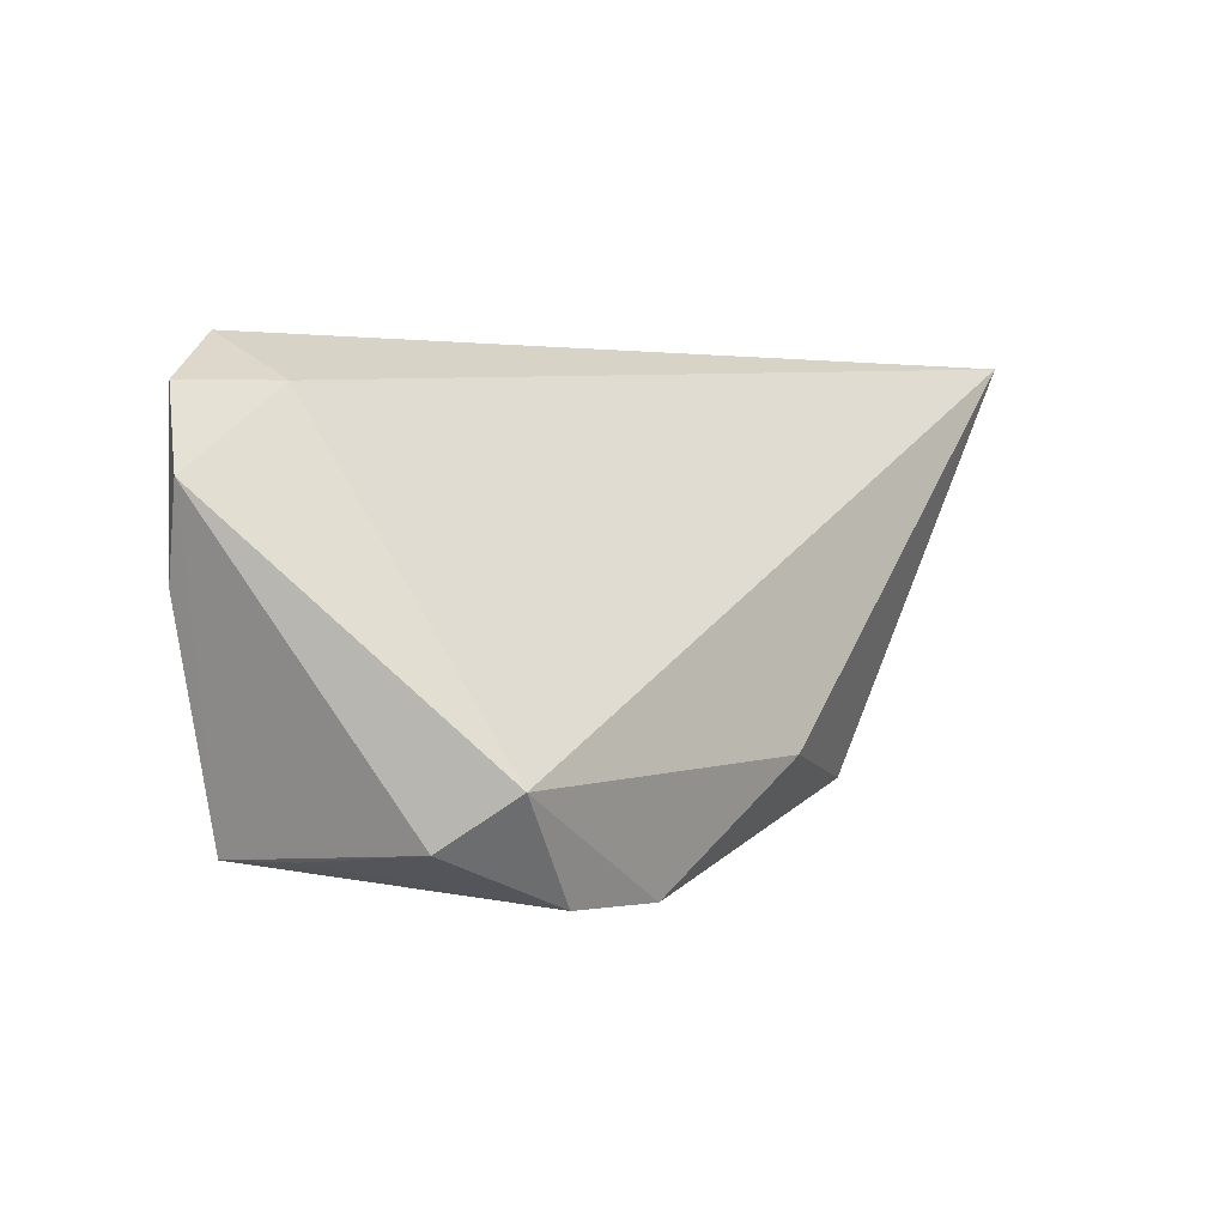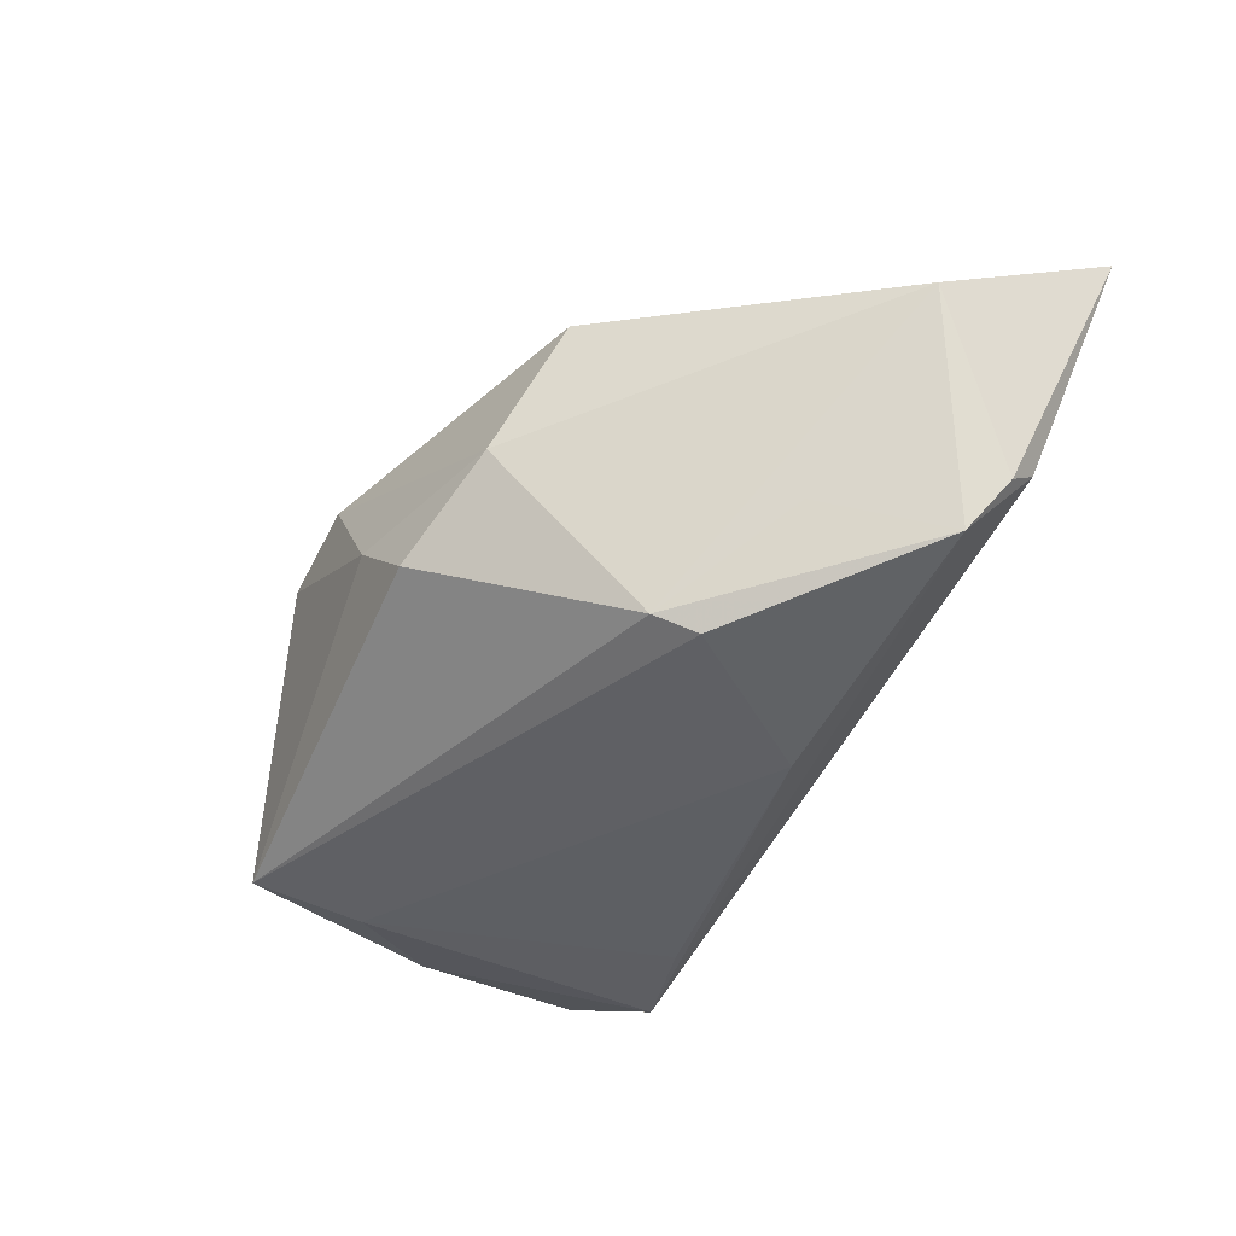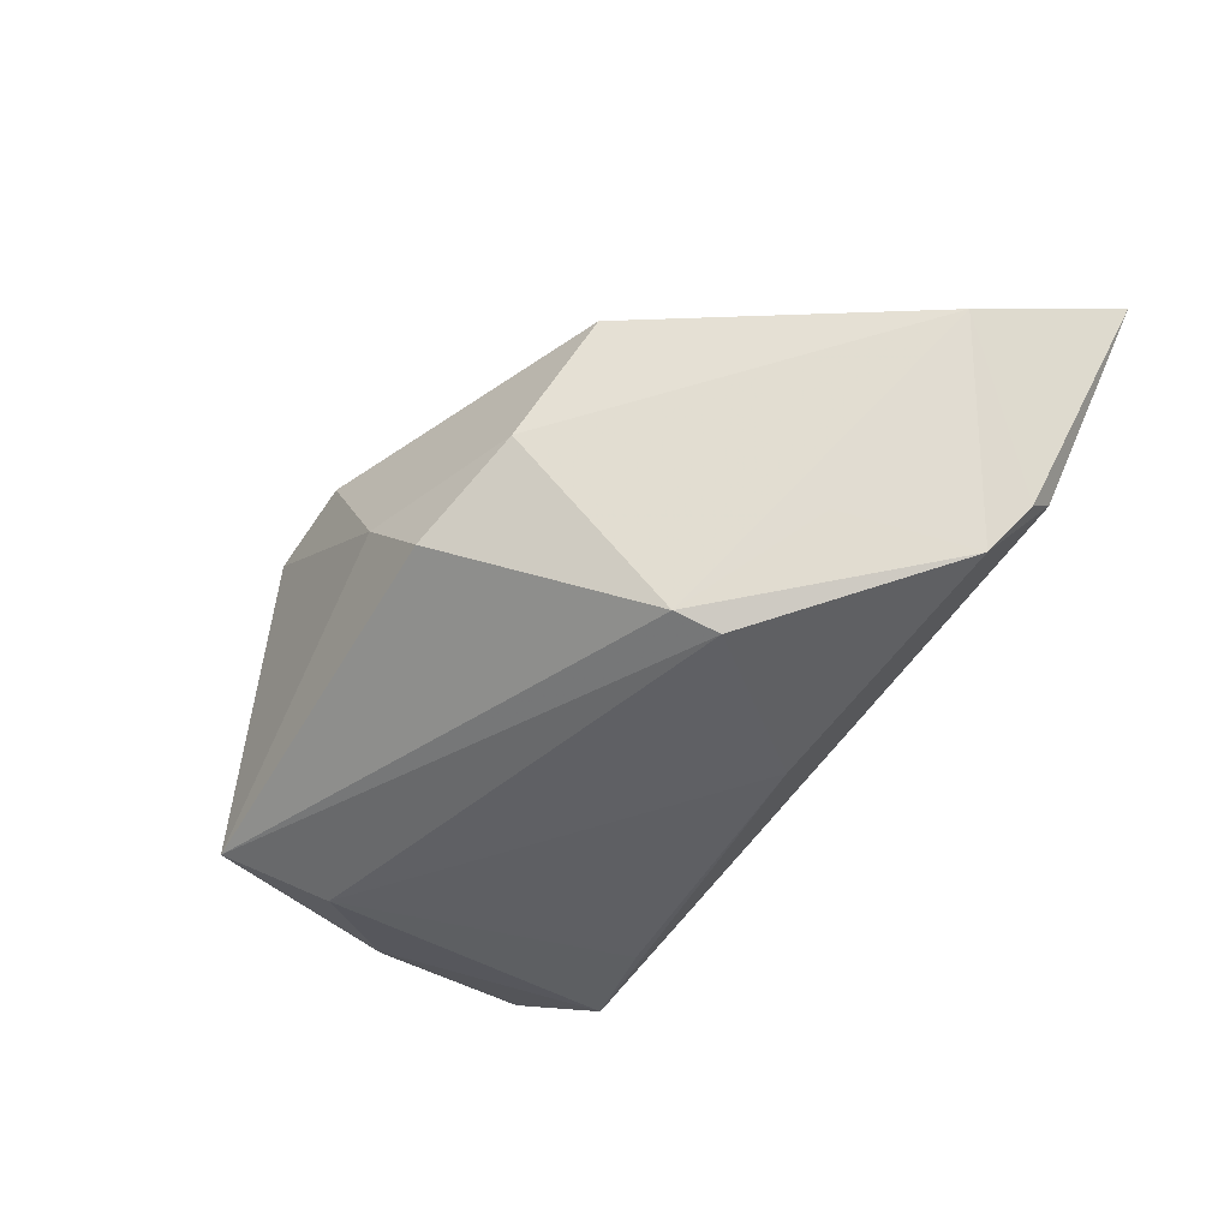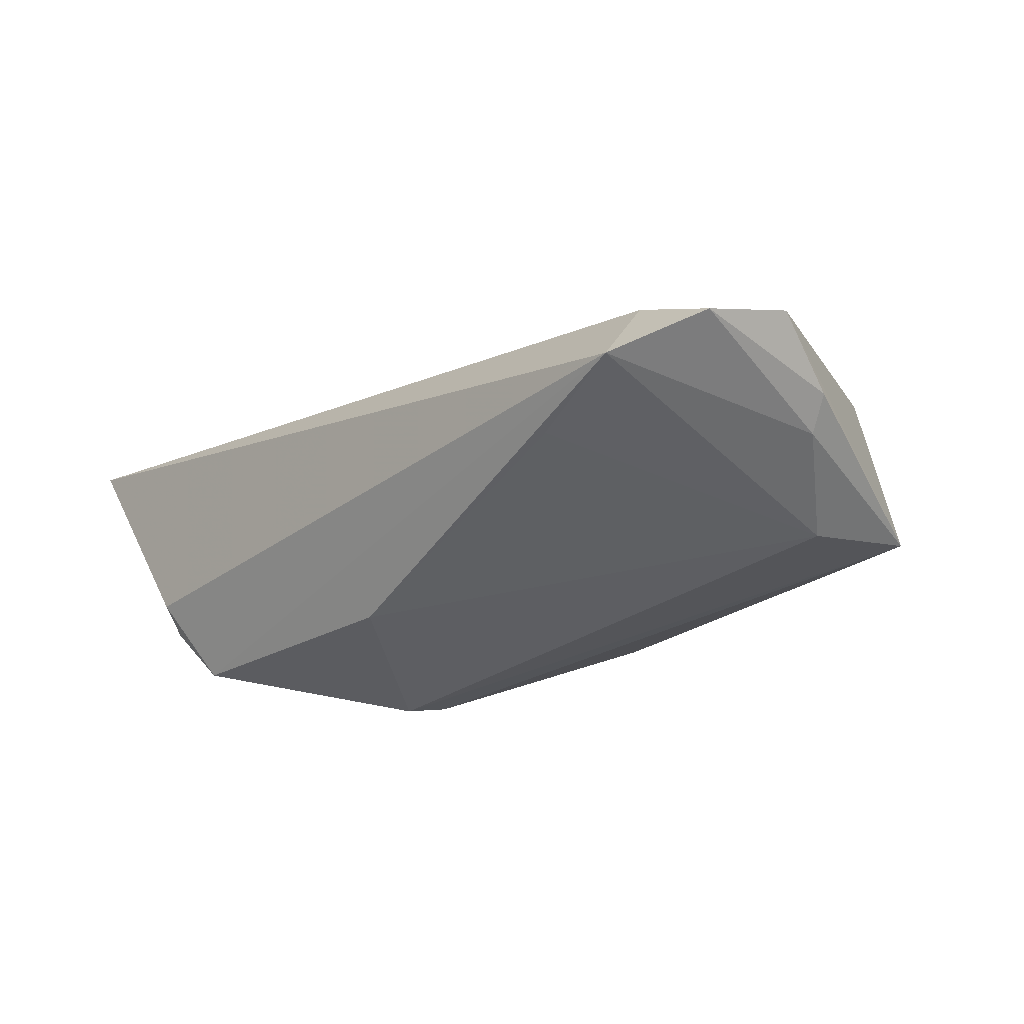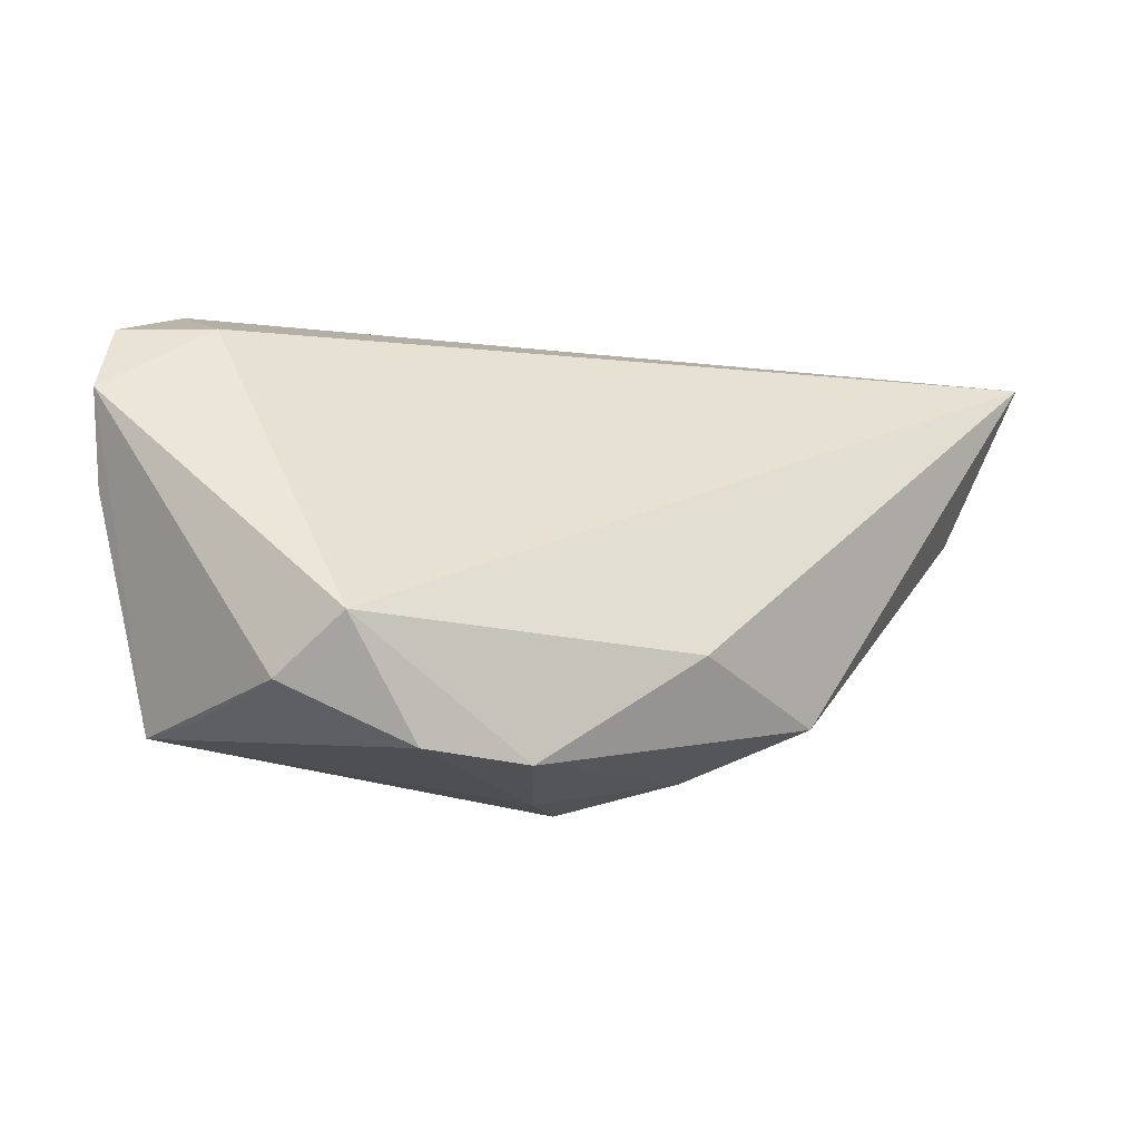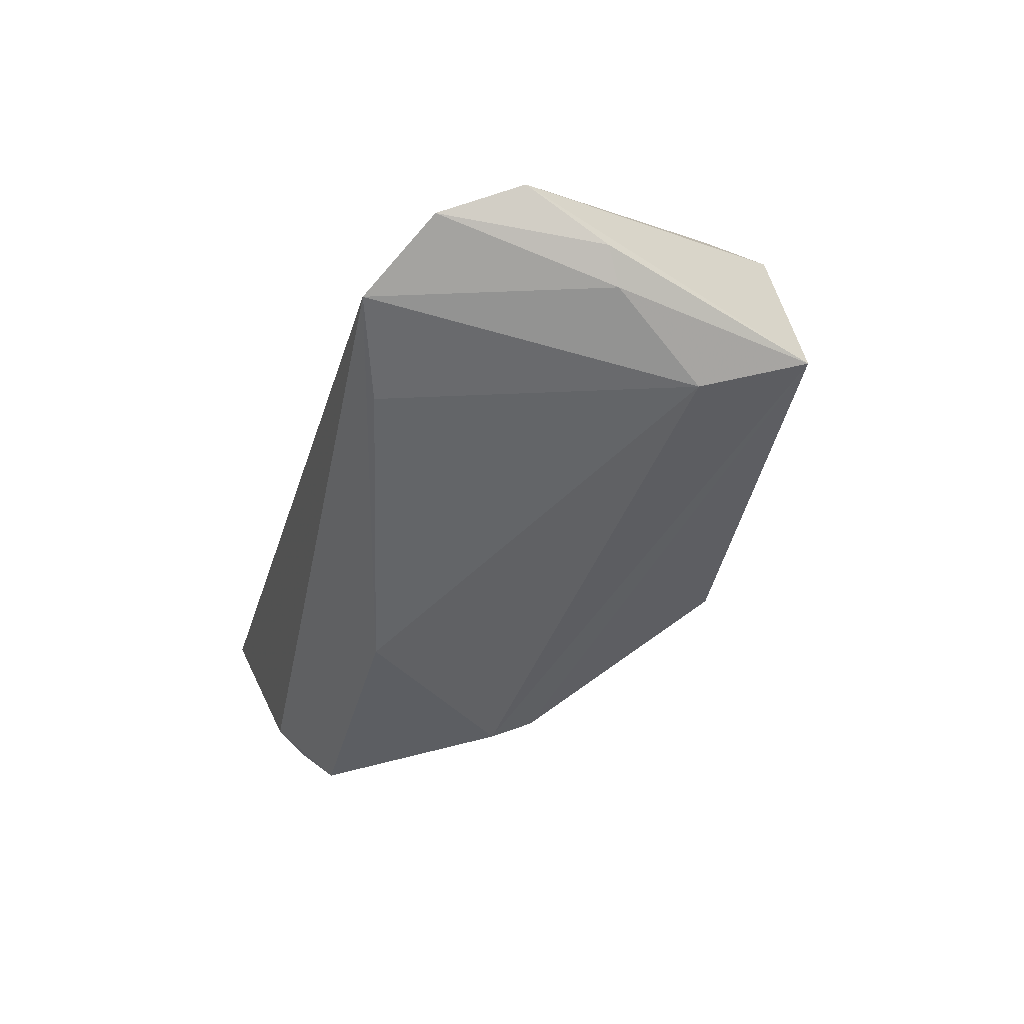
<metadata>
{"format":"obj","ext":"obj","renderer":"f3d","projection":"perspective","resolution":1024,"background":"white","views":[{"elev":2.2,"azim":-58.2,"up":"+Y"},{"elev":-40.2,"azim":59.5,"up":"+Z"},{"elev":-41.0,"azim":52.8,"up":"+Z"},{"elev":-42.1,"azim":-136.8,"up":"+Z"},{"elev":-17.4,"azim":-36.5,"up":"+Y"},{"elev":-51.4,"azim":-105.9,"up":"+Z"}]}
</metadata>
<code>
v -0.05139 0.002644 -0.01533
v 0.05416 0.008176 0.01527
v -0.03869 -0.0124 -0.0204
v 0.05031 0.0182 -0.0056
v 0.02594 -0.02106 0.0187
v -0.04306 -0.02504 -0.01663
v 0.005384 -0.03017 -0.005122
v 0.05996 0.02872 0.02414
v -0.02677 -0.02973 0.01519
v 0.04949 0.02188 -0.002864
v -0.03971 0.02872 -0.02001
v -0.04101 -0.02297 0.008443
v 0.02409 -0.009917 -0.01684
v -0.03738 -0.01669 0.01712
v -0.02639 0.0242 -0.0204
v -0.003477 -0.03108 0.002936
v -0.04167 -0.02476 -0.00725
v 0.01736 -0.02628 0.004419
v 0.0057 -0.01631 0.02405
v -0.05035 0.02298 -0.01605
v -0.01394 -0.0304 0.01788
v 0.03787 0.0006339 -0.006696
v 0.04693 0.01386 -0.01215
v -0.04066 0.02315 -0.009049
v -0.04772 0.0003474 -0.01787
v 0.02604 -0.004947 -0.01886
v -0.05442 0.01345 -0.01178
v 0.01343 0.01456 -0.0204
f 27 14 24
f 24 14 8
f 8 11 24
f 8 14 19
f 19 14 21
f 19 5 8
f 21 5 19
f 21 14 9
f 18 5 21
f 10 11 8
f 23 11 10
f 27 24 20
f 20 24 11
f 21 9 16
f 16 18 21
f 7 18 16
f 5 18 2
f 8 5 2
f 4 10 8
f 23 10 4
f 8 2 4
f 4 2 23
f 7 16 6
f 6 16 9
f 28 11 23
f 23 26 28
f 13 18 7
f 7 6 13
f 13 6 26
f 13 26 23
f 13 2 18
f 12 9 14
f 12 14 27
f 27 6 12
f 1 6 27
f 27 20 1
f 11 28 15
f 26 6 3
f 3 28 26
f 3 15 28
f 11 15 3
f 23 2 22
f 22 13 23
f 2 13 22
f 17 6 9
f 9 12 17
f 17 12 6
f 25 1 20
f 25 20 11
f 11 3 25
f 6 1 25
f 25 3 6

</code>
